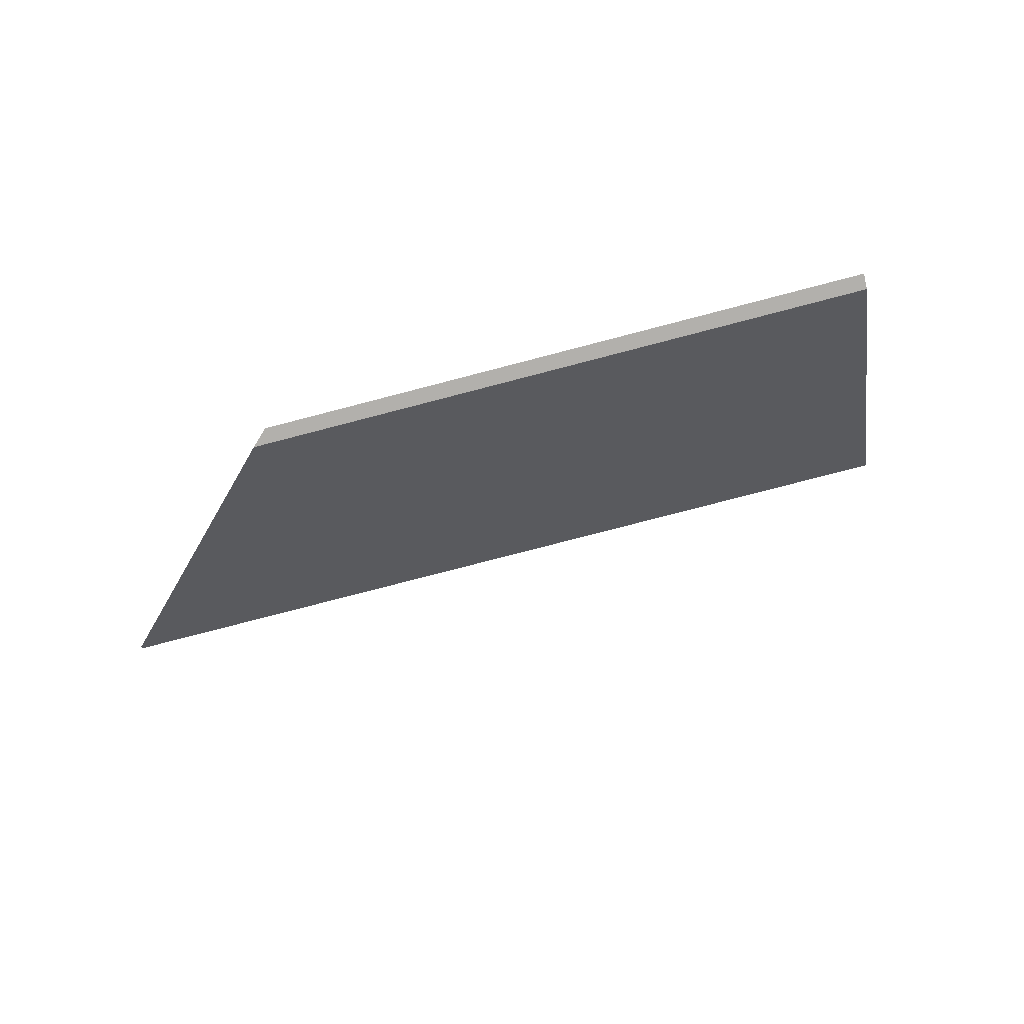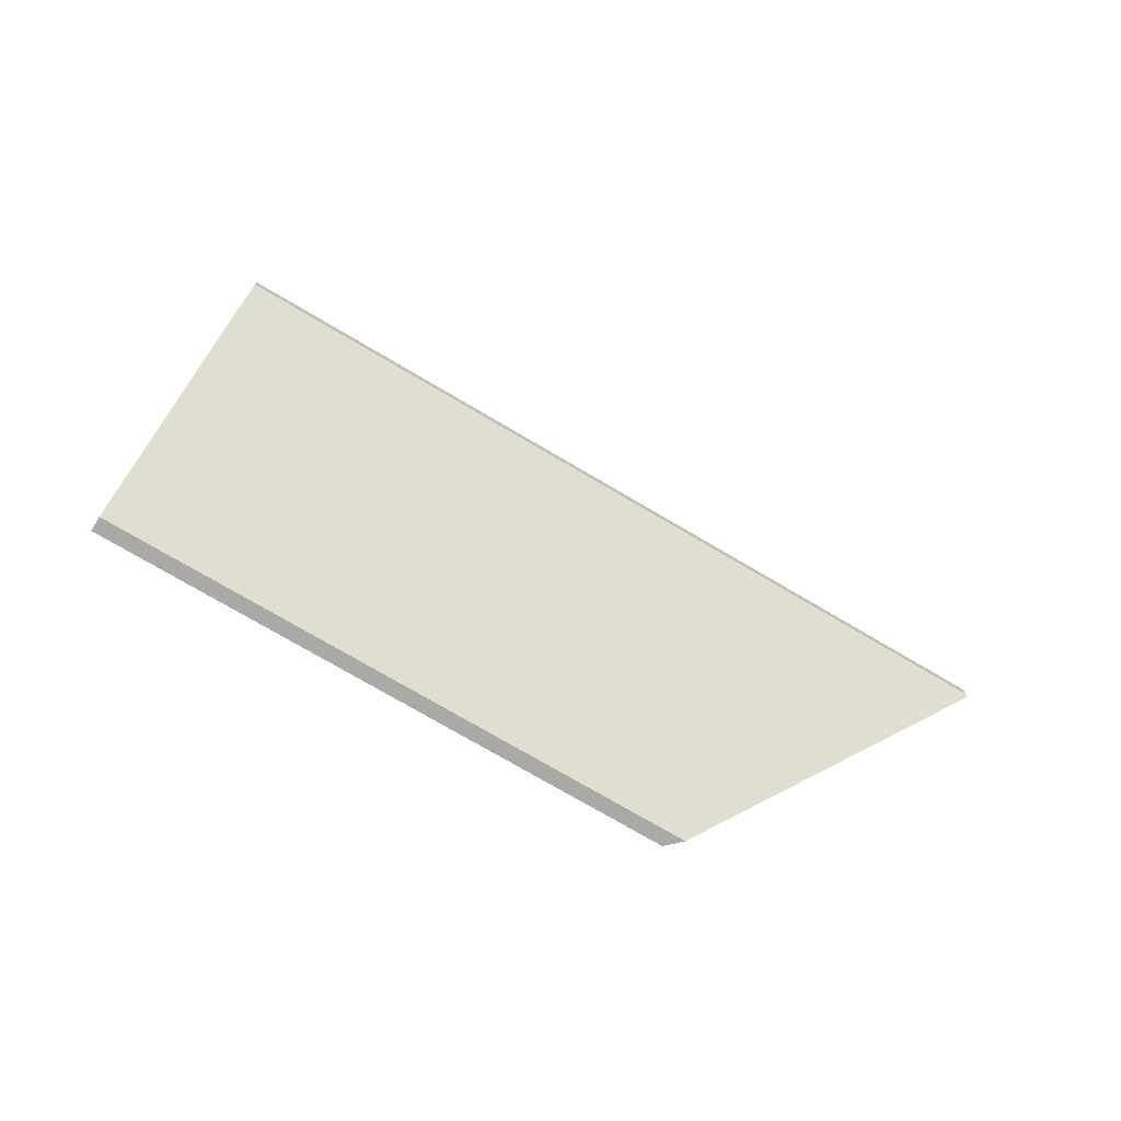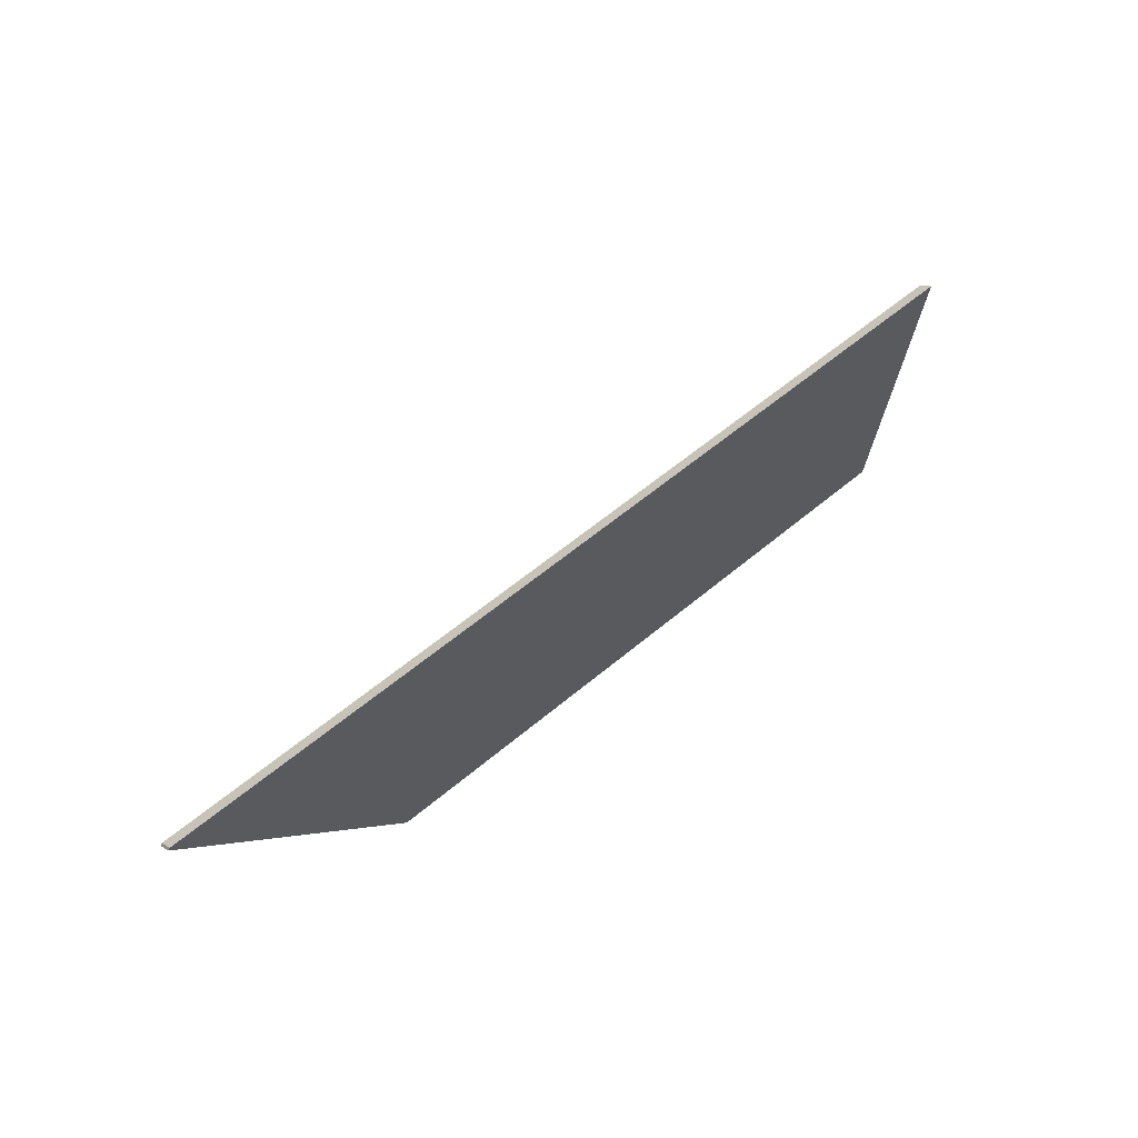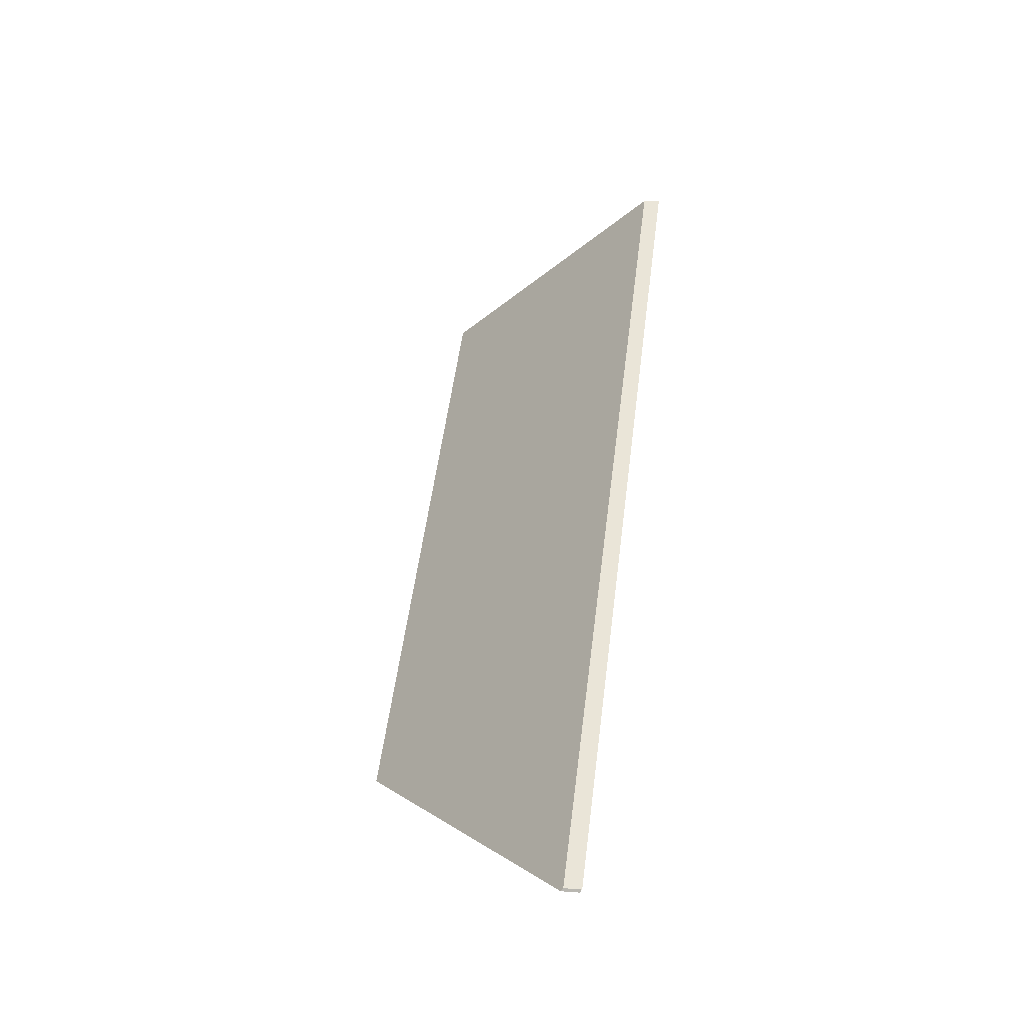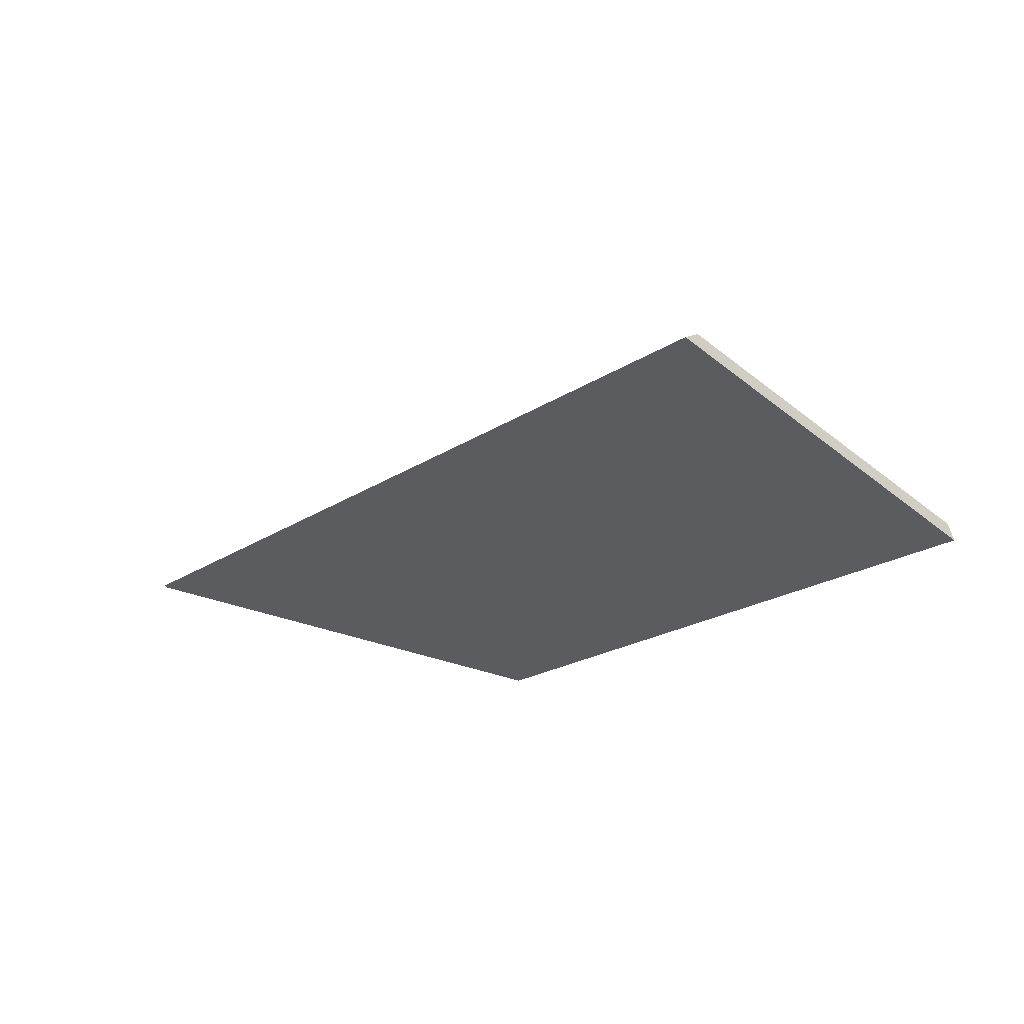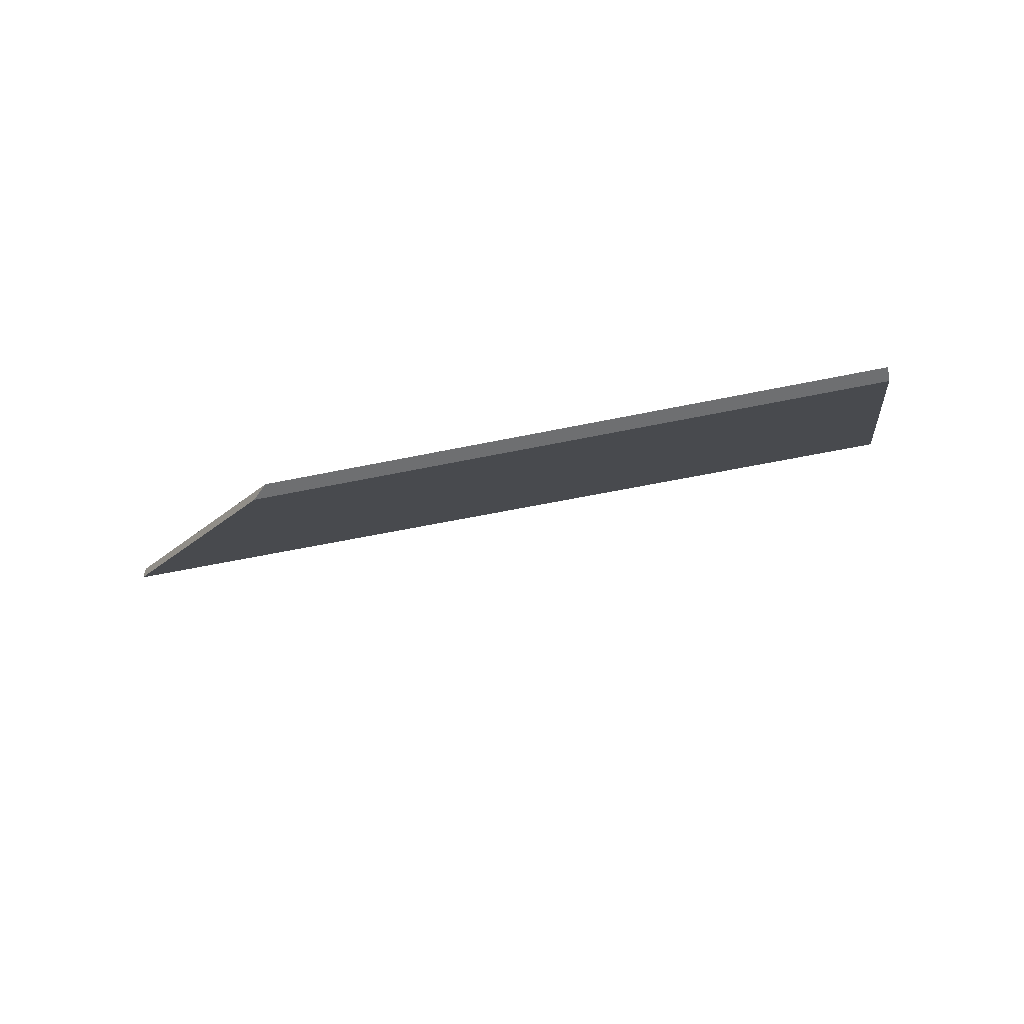
<metadata>
{"format":"obj","ext":"obj","renderer":"f3d","projection":"perspective","resolution":1024,"background":"white","views":[{"elev":-78.6,"azim":-136.8,"up":"+Y"},{"elev":-75.4,"azim":-1.8,"up":"+Y"},{"elev":9.9,"azim":148.1,"up":"+Z"},{"elev":21.2,"azim":97.9,"up":"+Z"},{"elev":18.1,"azim":-135.5,"up":"+Z"},{"elev":-54.6,"azim":-138.7,"up":"+Y"}]}
</metadata>
<code>
v 0.1854 -0.03255 2.457
v 0.2788 -0.03255 2.406
v 0.3305 0.004362 2.42
v 0.3304 0.004696 2.42
v 0.2043 0.004696 2.489
v 0.3304 0.00733 2.42
v 0.3304 0.004696 2.42
v 0.3305 0.004362 2.42
v 0.3305 0.006995 2.42
v 0.3305 0.006995 2.42
v 0.3305 0.004362 2.42
v 0.2788 -0.03255 2.406
v 0.2752 -0.03255 2.405
v 0.2043 0.00733 2.489
v 0.2043 0.004696 2.489
v 0.3304 0.004696 2.42
v 0.3304 0.00733 2.42
v 0.2752 -0.03255 2.405
v 0.2788 -0.03255 2.406
v 0.1854 -0.03255 2.457
v 0.1841 -0.03255 2.454
v 0.1841 -0.03255 2.454
v 0.1854 -0.03255 2.457
v 0.2043 0.004696 2.489
v 0.2043 0.00733 2.489
v 0.2043 0.00733 2.489
v 0.3304 0.00733 2.42
v 0.3305 0.006995 2.42
v 0.2752 -0.03255 2.405
v 0.1841 -0.03255 2.454
f 1 2 3
f 1 3 4
f 1 4 5
f 6 7 8
f 6 8 9
f 10 11 12
f 10 12 13
f 14 15 16
f 14 16 17
f 18 19 20
f 18 20 21
f 22 23 24
f 22 24 25
f 26 27 28
f 26 28 29
f 26 29 30

</code>
